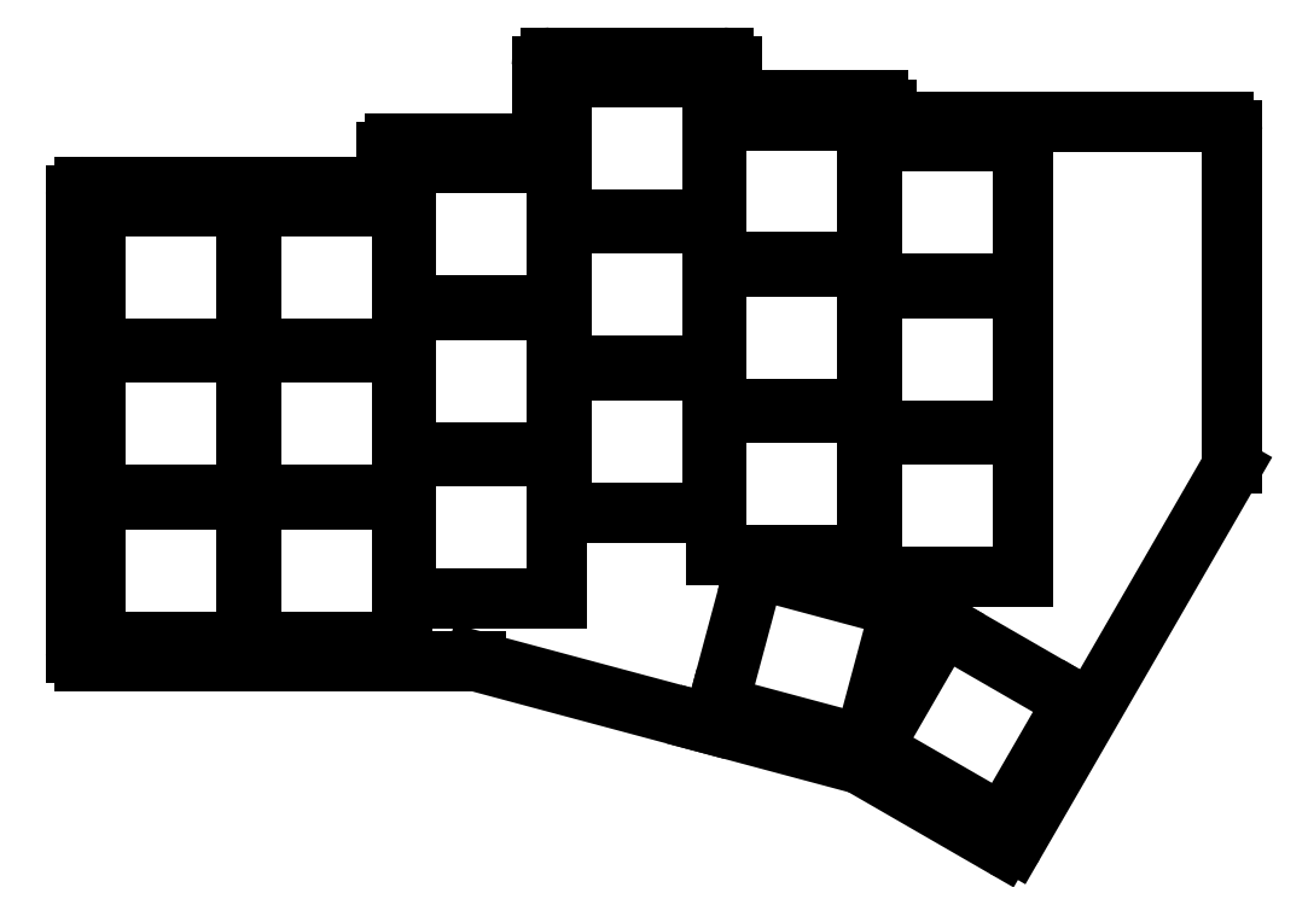
<metadata>
{"format":"dxf","ext":"dxf","renderer":"ezdxf+matplotlib","layout":"modelspace","background":"white","min_lineweight":24,"dpi":150}
</metadata>
<code>
0
SECTION
2
ENTITIES
0
LINE
8
0
10
223
20
-87.63
11
223
21
-49
0
ARC
8
0
10
222
20
-49
40
1
50
0
51
90
0
LINE
8
0
10
183
20
-48
11
222
21
-48
0
LINE
8
0
10
183
20
-48
11
183
21
-46.5
0
ARC
8
0
10
182
20
-46.5
40
1
50
0
51
90
0
LINE
8
0
10
182
20
-45.5
11
165
21
-45.5
0
LINE
8
0
10
165
20
-45.5
11
165
21
-41.5
0
ARC
8
0
10
164
20
-41.5
40
1
50
0
51
90
0
LINE
8
0
10
164
20
-40.5
11
144
21
-40.5
0
ARC
8
0
10
144
20
-41.5
40
1
50
90
51
180
0
LINE
8
0
10
143
20
-41.5
11
143
21
-50.5
0
LINE
8
0
10
143
20
-50.5
11
126
21
-50.5
0
ARC
8
0
10
126
20
-51.5
40
1
50
90
51
180
0
LINE
8
0
10
125
20
-51.5
11
125
21
-55.5
0
LINE
8
0
10
90
20
-55.5
11
125
21
-55.5
0
ARC
8
0
10
90
20
-56.5
40
1
50
90
51
180
0
LINE
8
0
10
89
20
-109.5
11
89
21
-56.5
0
ARC
8
0
10
90
20
-109.5
40
1
50
180
51
270
0
LINE
8
0
10
90
20
-110.5
11
135.3
21
-110.5
0
LINE
8
0
10
135.3
20
-110.5
11
161.6
21
-117.6
0
LINE
8
0
10
161.6
20
-117.6
11
179.9
21
-122.4
0
LINE
8
0
10
179.9
20
-122.4
11
196.4
21
-132
0
ARC
8
0
10
196.9
20
-131.1
40
1
50
240
51
330
0
LINE
8
0
10
197.8
20
-131.6
11
222.9
21
-88.13
0
ARC
8
0
10
222
20
-87.63
40
1
50
330
51
0
0
LINE
8
0
10
91.25
20
-108.2
11
108.8
21
-108.2
0
LINE
8
0
10
108.8
20
-108.2
11
108.8
21
-91.75
0
LINE
8
0
10
108.8
20
-91.75
11
91.25
21
-91.75
0
LINE
8
0
10
91.25
20
-91.75
11
91.25
21
-108.2
0
LINE
8
0
10
91.25
20
-91.25
11
108.8
21
-91.25
0
LINE
8
0
10
108.8
20
-91.25
11
108.8
21
-74.75
0
LINE
8
0
10
108.8
20
-74.75
11
91.25
21
-74.75
0
LINE
8
0
10
91.25
20
-74.75
11
91.25
21
-91.25
0
LINE
8
0
10
91.25
20
-74.25
11
108.8
21
-74.25
0
LINE
8
0
10
108.8
20
-74.25
11
108.8
21
-57.75
0
LINE
8
0
10
108.8
20
-57.75
11
91.25
21
-57.75
0
LINE
8
0
10
91.25
20
-57.75
11
91.25
21
-74.25
0
LINE
8
0
10
109.2
20
-108.2
11
126.8
21
-108.2
0
LINE
8
0
10
126.8
20
-108.2
11
126.8
21
-91.75
0
LINE
8
0
10
126.8
20
-91.75
11
109.2
21
-91.75
0
LINE
8
0
10
109.2
20
-91.75
11
109.2
21
-108.2
0
LINE
8
0
10
109.2
20
-91.25
11
126.8
21
-91.25
0
LINE
8
0
10
126.8
20
-91.25
11
126.8
21
-74.75
0
LINE
8
0
10
126.8
20
-74.75
11
109.2
21
-74.75
0
LINE
8
0
10
109.2
20
-74.75
11
109.2
21
-91.25
0
LINE
8
0
10
109.2
20
-74.25
11
126.8
21
-74.25
0
LINE
8
0
10
126.8
20
-74.25
11
126.8
21
-57.75
0
LINE
8
0
10
126.8
20
-57.75
11
109.2
21
-57.75
0
LINE
8
0
10
109.2
20
-57.75
11
109.2
21
-74.25
0
LINE
8
0
10
127.2
20
-103.2
11
144.8
21
-103.2
0
LINE
8
0
10
144.8
20
-103.2
11
144.8
21
-86.75
0
LINE
8
0
10
144.8
20
-86.75
11
127.2
21
-86.75
0
LINE
8
0
10
127.2
20
-86.75
11
127.2
21
-103.2
0
LINE
8
0
10
127.2
20
-86.25
11
144.8
21
-86.25
0
LINE
8
0
10
144.8
20
-86.25
11
144.8
21
-69.75
0
LINE
8
0
10
144.8
20
-69.75
11
127.2
21
-69.75
0
LINE
8
0
10
127.2
20
-69.75
11
127.2
21
-86.25
0
LINE
8
0
10
127.2
20
-69.25
11
144.8
21
-69.25
0
LINE
8
0
10
144.8
20
-69.25
11
144.8
21
-52.75
0
LINE
8
0
10
144.8
20
-52.75
11
127.2
21
-52.75
0
LINE
8
0
10
127.2
20
-52.75
11
127.2
21
-69.25
0
LINE
8
0
10
145.2
20
-93.25
11
162.8
21
-93.25
0
LINE
8
0
10
162.8
20
-93.25
11
162.8
21
-76.75
0
LINE
8
0
10
162.8
20
-76.75
11
145.2
21
-76.75
0
LINE
8
0
10
145.2
20
-76.75
11
145.2
21
-93.25
0
LINE
8
0
10
145.2
20
-76.25
11
162.8
21
-76.25
0
LINE
8
0
10
162.8
20
-76.25
11
162.8
21
-59.75
0
LINE
8
0
10
162.8
20
-59.75
11
145.2
21
-59.75
0
LINE
8
0
10
145.2
20
-59.75
11
145.2
21
-76.25
0
LINE
8
0
10
145.2
20
-59.25
11
162.8
21
-59.25
0
LINE
8
0
10
162.8
20
-59.25
11
162.8
21
-42.75
0
LINE
8
0
10
162.8
20
-42.75
11
145.2
21
-42.75
0
LINE
8
0
10
145.2
20
-42.75
11
145.2
21
-59.25
0
LINE
8
0
10
163.2
20
-98.25
11
180.8
21
-98.25
0
LINE
8
0
10
180.8
20
-98.25
11
180.8
21
-81.75
0
LINE
8
0
10
180.8
20
-81.75
11
163.2
21
-81.75
0
LINE
8
0
10
163.2
20
-81.75
11
163.2
21
-98.25
0
LINE
8
0
10
163.2
20
-81.25
11
180.8
21
-81.25
0
LINE
8
0
10
180.8
20
-81.25
11
180.8
21
-64.75
0
LINE
8
0
10
180.8
20
-64.75
11
163.2
21
-64.75
0
LINE
8
0
10
163.2
20
-64.75
11
163.2
21
-81.25
0
LINE
8
0
10
163.2
20
-64.25
11
180.8
21
-64.25
0
LINE
8
0
10
180.8
20
-64.25
11
180.8
21
-47.75
0
LINE
8
0
10
180.8
20
-47.75
11
163.2
21
-47.75
0
LINE
8
0
10
163.2
20
-47.75
11
163.2
21
-64.25
0
LINE
8
0
10
181.2
20
-100.8
11
198.8
21
-100.8
0
LINE
8
0
10
198.8
20
-100.8
11
198.8
21
-84.25
0
LINE
8
0
10
198.8
20
-84.25
11
181.2
21
-84.25
0
LINE
8
0
10
181.2
20
-84.25
11
181.2
21
-100.8
0
LINE
8
0
10
181.2
20
-83.75
11
198.8
21
-83.75
0
LINE
8
0
10
198.8
20
-83.75
11
198.8
21
-67.25
0
LINE
8
0
10
198.8
20
-67.25
11
181.2
21
-67.25
0
LINE
8
0
10
181.2
20
-67.25
11
181.2
21
-83.75
0
LINE
8
0
10
181.2
20
-66.75
11
198.8
21
-66.75
0
LINE
8
0
10
198.8
20
-66.75
11
198.8
21
-50.25
0
LINE
8
0
10
198.8
20
-50.25
11
181.2
21
-50.25
0
LINE
8
0
10
181.2
20
-50.25
11
181.2
21
-66.75
0
LINE
8
0
10
163.4
20
-115.7
11
180.3
21
-120.2
0
LINE
8
0
10
180.3
20
-120.2
11
184.6
21
-104.3
0
LINE
8
0
10
184.6
20
-104.3
11
167.7
21
-99.77
0
LINE
8
0
10
167.7
20
-99.77
11
163.4
21
-115.7
0
LINE
8
0
10
181.3
20
-120.7
11
196.4
21
-129.4
0
LINE
8
0
10
196.4
20
-129.4
11
204.7
21
-115.1
0
LINE
8
0
10
204.7
20
-115.1
11
189.5
21
-106.4
0
LINE
8
0
10
189.5
20
-106.4
11
181.3
21
-120.7
0
ENDSEC
0
EOF

</code>
